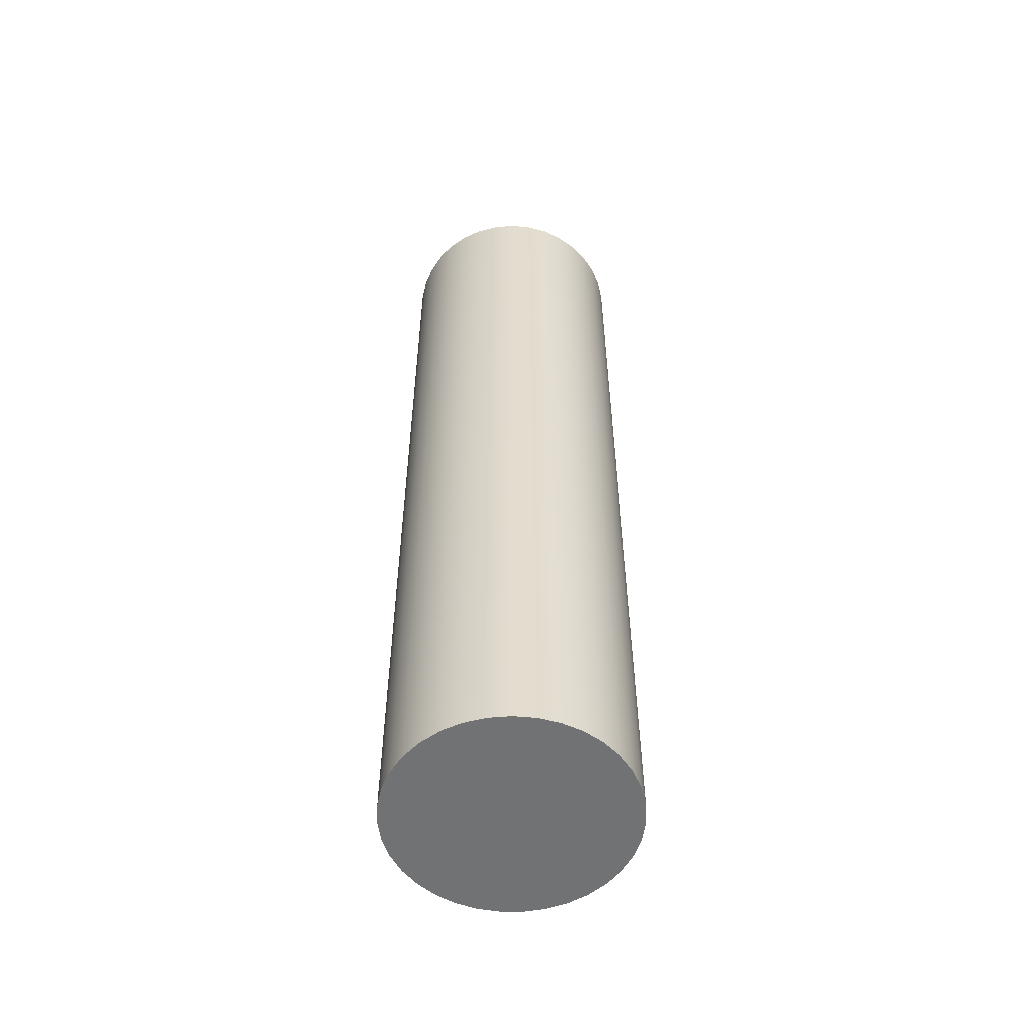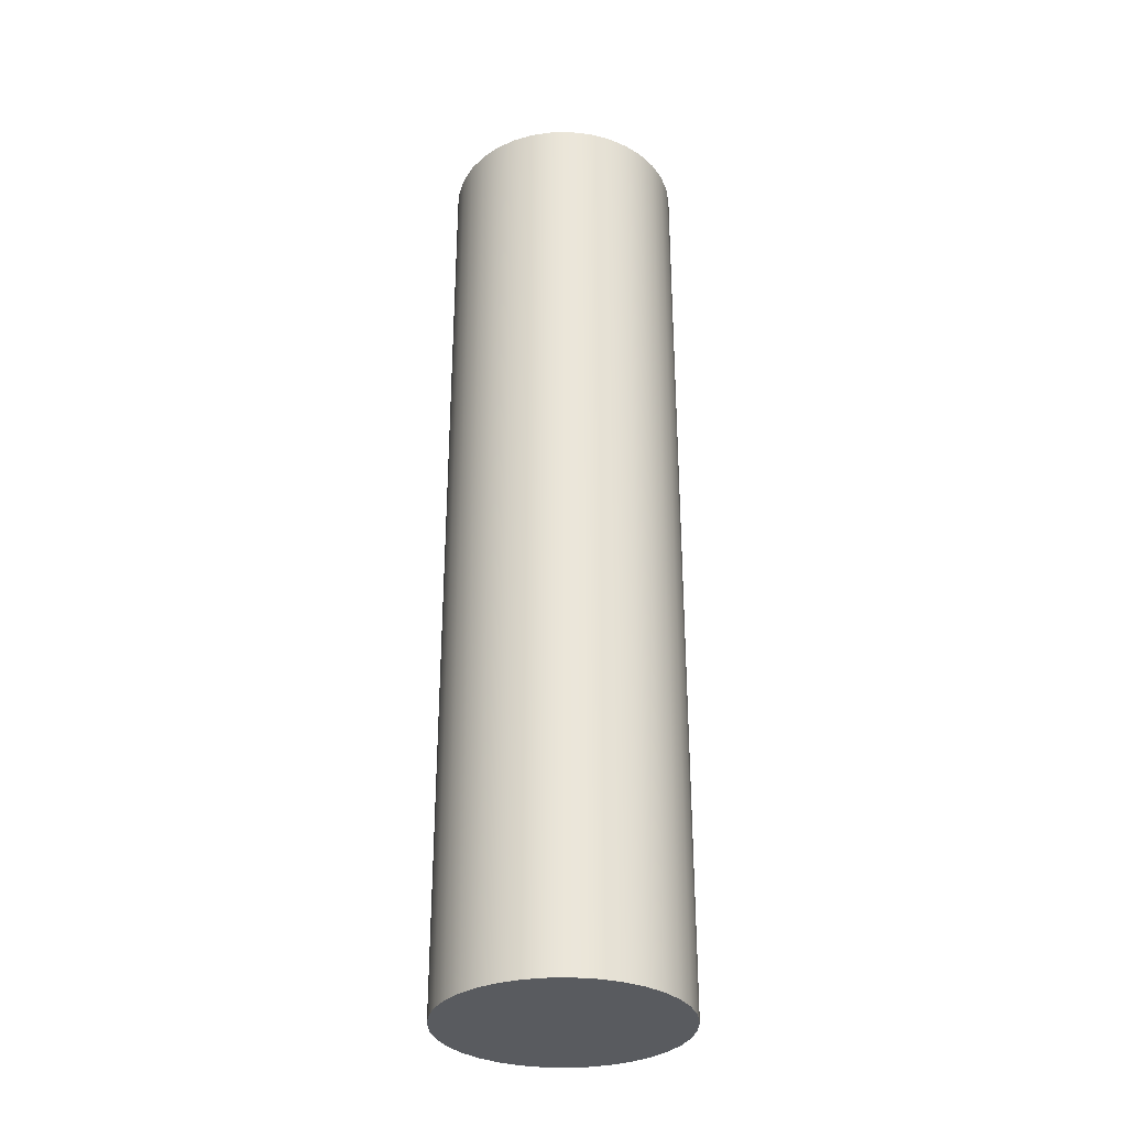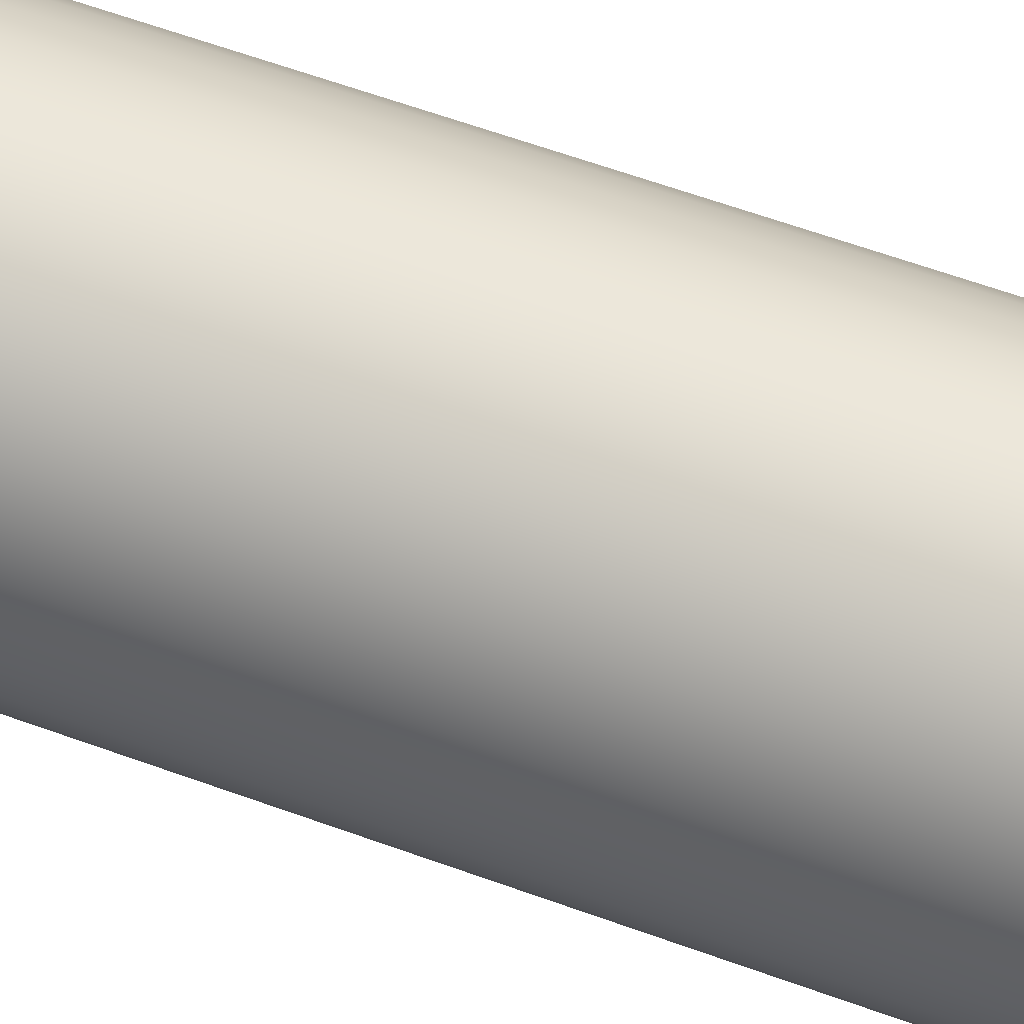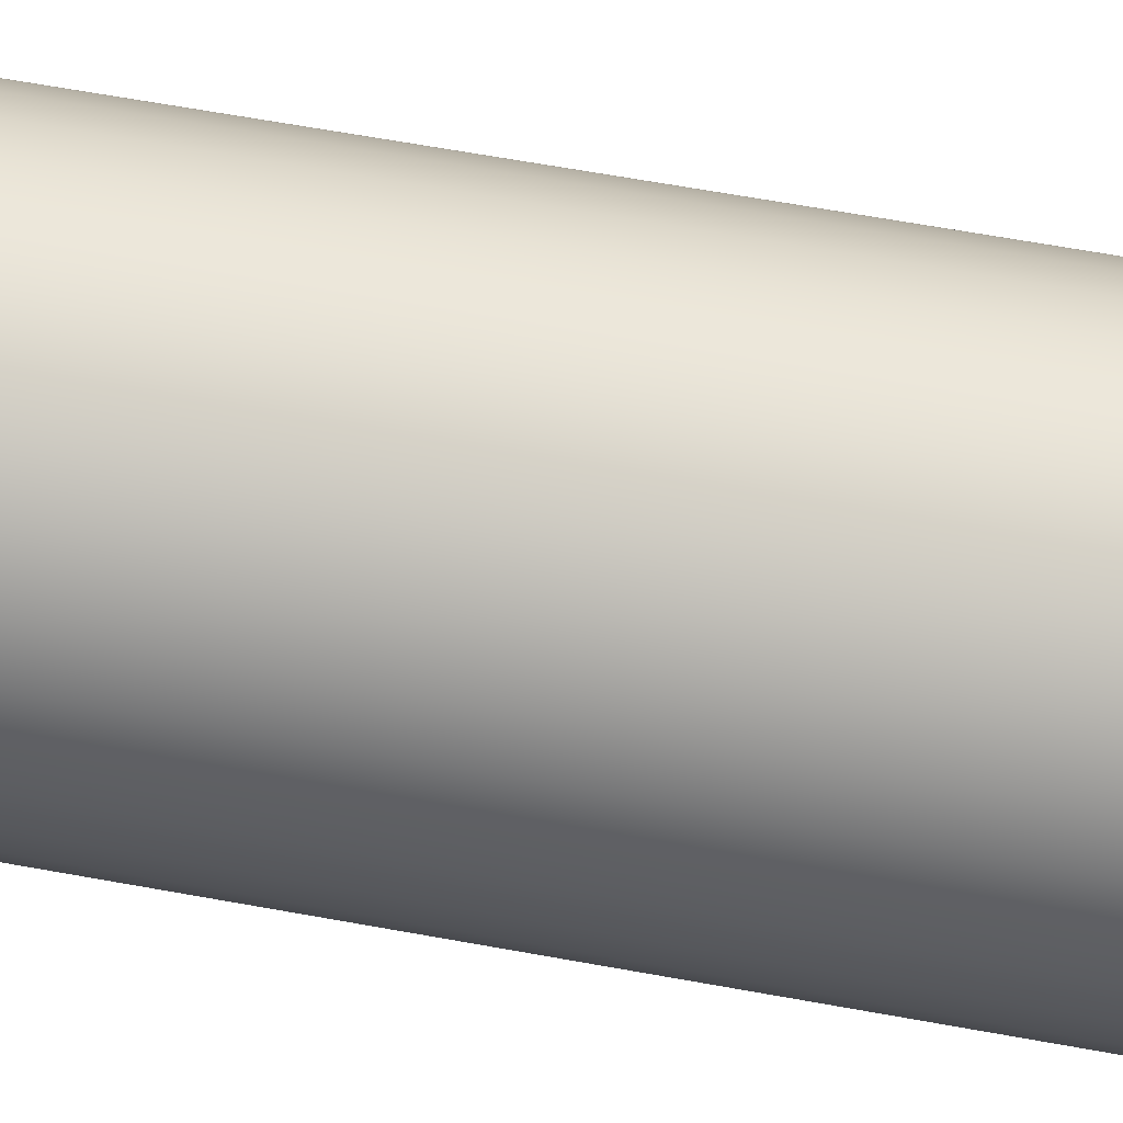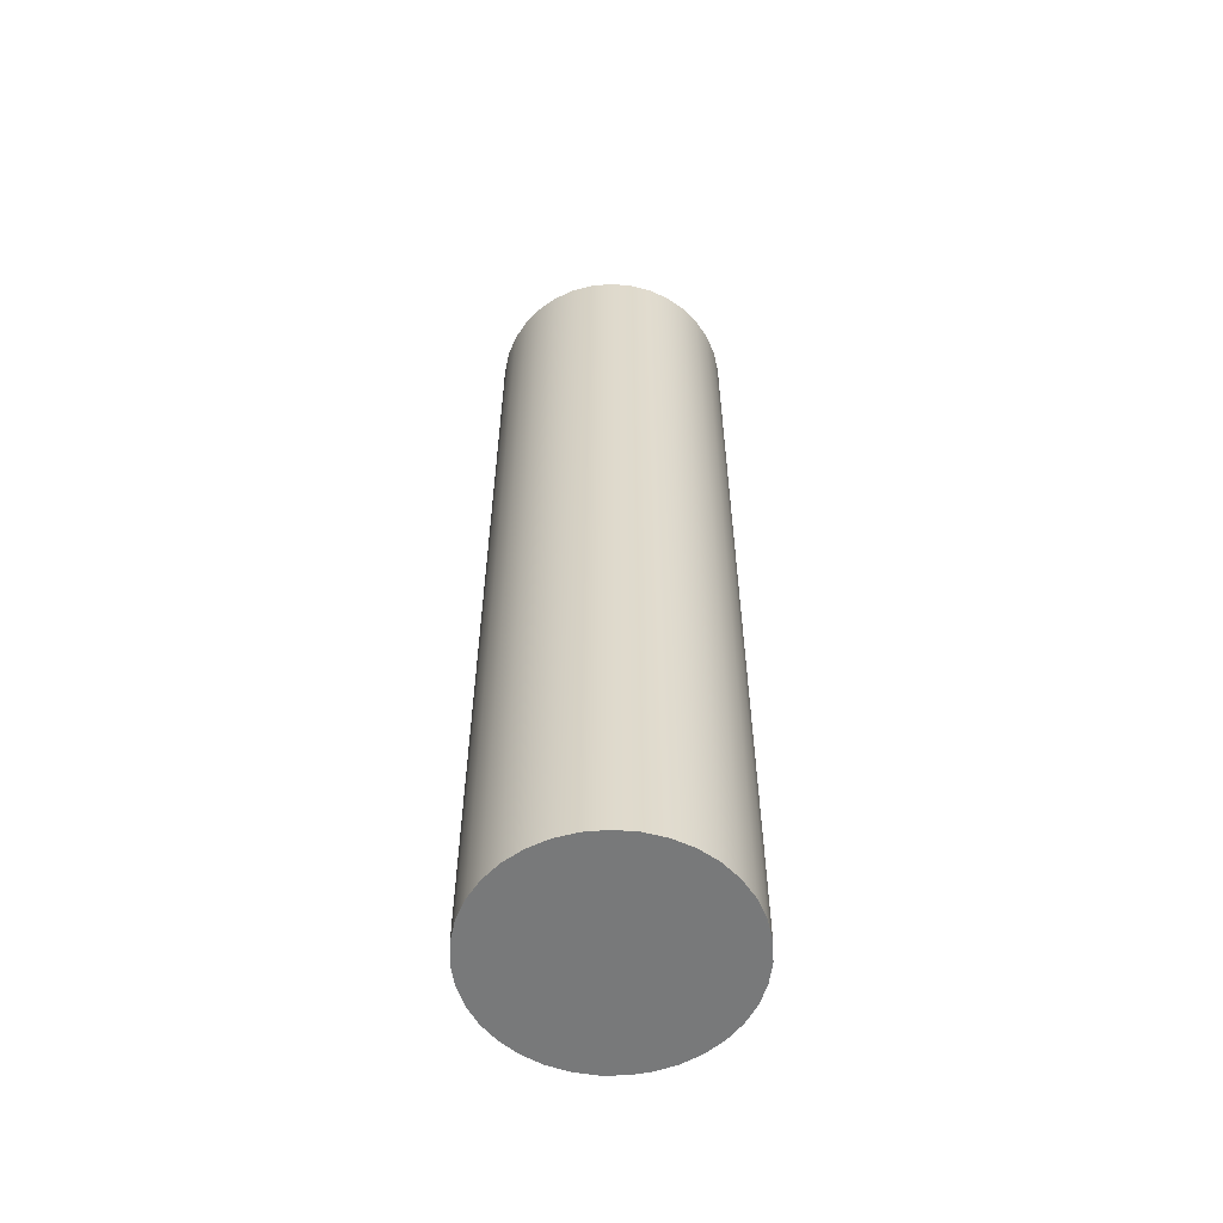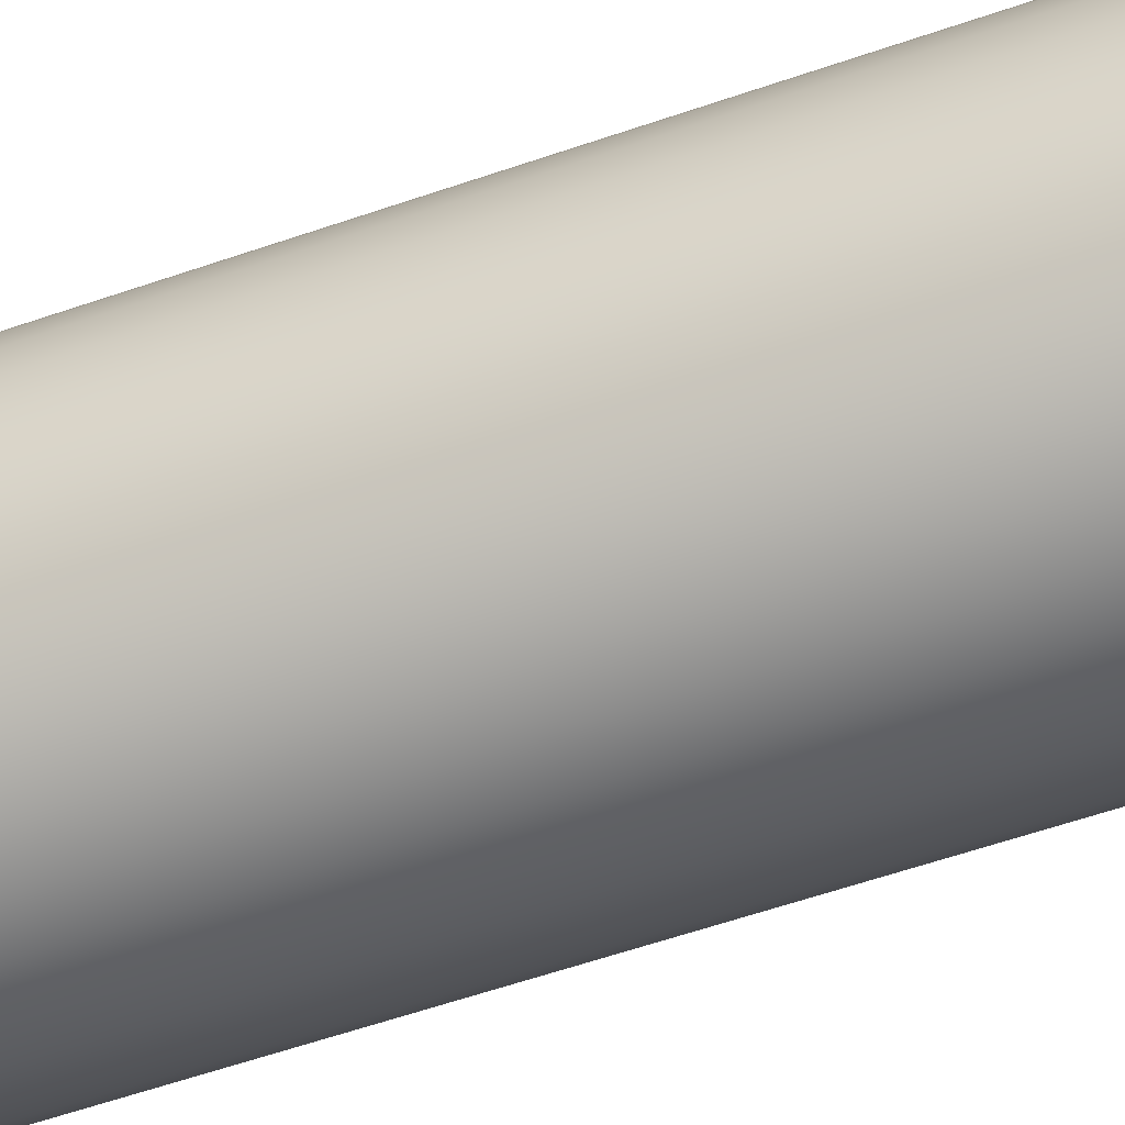
<metadata>
{"format":"obj","ext":"obj","renderer":"f3d","projection":"perspective","resolution":1024,"background":"white","views":[{"elev":-55.4,"azim":167.2,"up":"+Y"},{"elev":-32.1,"azim":142.4,"up":"+Y"},{"elev":56.8,"azim":-68.7,"up":"+Z"},{"elev":57.5,"azim":101.1,"up":"+Z"},{"elev":-57.7,"azim":85.2,"up":"+Y"},{"elev":-52.7,"azim":111.0,"up":"+Z"}]}
</metadata>
<code>
v -2.5 20 3.062e-16
v -2.46 20 -0.4464
v -2.341 20 -0.8784
v -2.146 20 -1.282
v -1.883 20 -1.645
v -1.559 20 -1.955
v -1.185 20 -2.201
v -0.7725 20 -2.378
v -0.3356 20 -2.477
v 0.1122 20 -2.497
v 0.5563 20 -2.437
v 0.9826 20 -2.299
v 1.377 20 -2.086
v 1.728 20 -1.807
v 2.023 20 -1.469
v 2.252 20 -1.085
v 2.41 20 -0.6651
v 2.49 20 -0.2241
v 2.49 20 0.2241
v 2.41 20 0.6651
v 2.252 20 1.085
v 2.023 20 1.469
v 1.728 20 1.807
v 1.377 20 2.086
v 0.9826 20 2.299
v 0.5563 20 2.437
v 0.1122 20 2.497
v -0.3356 20 2.477
v -0.7725 20 2.378
v -1.185 20 2.201
v -1.559 20 1.955
v -1.883 20 1.645
v -2.146 20 1.282
v -2.341 20 0.8784
v -2.46 20 0.4464
v -2.5 0 3.062e-16
v -2.46 0 0.4464
v -2.341 0 0.8784
v -2.146 0 1.282
v -1.883 0 1.645
v -1.559 0 1.955
v -1.185 0 2.201
v -0.7725 0 2.378
v -0.3356 0 2.477
v 0.1122 0 2.497
v 0.5563 0 2.437
v 0.9826 0 2.299
v 1.377 0 2.086
v 1.728 0 1.807
v 2.023 0 1.469
v 2.252 0 1.085
v 2.41 0 0.6651
v 2.49 0 0.2241
v 2.49 0 -0.2241
v 2.41 0 -0.6651
v 2.252 0 -1.085
v 2.023 0 -1.469
v 1.728 0 -1.807
v 1.377 0 -2.086
v 0.9826 0 -2.299
v 0.5563 0 -2.437
v 0.1122 0 -2.497
v -0.3356 0 -2.477
v -0.7725 0 -2.378
v -1.185 0 -2.201
v -1.559 0 -1.955
v -1.883 0 -1.645
v -2.146 0 -1.282
v -2.341 0 -0.8784
v -2.46 0 -0.4464
v -2.5 0 3.062e-16
v -2.5 20 3.062e-16
v -2.5 20 3.062e-16
v -2.46 20 0.4464
v -2.341 20 0.8784
v -2.146 20 1.282
v -1.883 20 1.645
v -1.559 20 1.955
v -1.185 20 2.201
v -0.7725 20 2.378
v -0.3356 20 2.477
v 0.1122 20 2.497
v 0.5563 20 2.437
v 0.9826 20 2.299
v 1.377 20 2.086
v 1.728 20 1.807
v 2.023 20 1.469
v 2.252 20 1.085
v 2.41 20 0.6651
v 2.49 20 0.2241
v 2.49 20 -0.2241
v 2.41 20 -0.6651
v 2.252 20 -1.085
v 2.023 20 -1.469
v 1.728 20 -1.807
v 1.377 20 -2.086
v 0.9826 20 -2.299
v 0.5563 20 -2.437
v 0.1122 20 -2.497
v -0.3356 20 -2.477
v -0.7725 20 -2.378
v -1.185 20 -2.201
v -1.559 20 -1.955
v -1.883 20 -1.645
v -2.146 20 -1.282
v -2.341 20 -0.8784
v -2.46 20 -0.4464
v -2.5 0 3.062e-16
v -2.46 0 -0.4464
v -2.341 0 -0.8784
v -2.146 0 -1.282
v -1.883 0 -1.645
v -1.559 0 -1.955
v -1.185 0 -2.201
v -0.7725 0 -2.378
v -0.3356 0 -2.477
v 0.1122 0 -2.497
v 0.5563 0 -2.437
v 0.9826 0 -2.299
v 1.377 0 -2.086
v 1.728 0 -1.807
v 2.023 0 -1.469
v 2.252 0 -1.085
v 2.41 0 -0.6651
v 2.49 0 -0.2241
v 2.49 0 0.2241
v 2.41 0 0.6651
v 2.252 0 1.085
v 2.023 0 1.469
v 1.728 0 1.807
v 1.377 0 2.086
v 0.9826 0 2.299
v 0.5563 0 2.437
v 0.1122 0 2.497
v -0.3356 0 2.477
v -0.7725 0 2.378
v -1.185 0 2.201
v -1.559 0 1.955
v -1.883 0 1.645
v -2.146 0 1.282
v -2.341 0 0.8784
v -2.46 0 0.4464
v 2 19 -2.449e-16
v 1.959 19 0.4026
v 1.838 19 0.7887
v 1.642 19 1.143
v 1.378 19 1.45
v 1.058 19 1.697
v 0.6946 19 1.876
v 0.3029 19 1.977
v -0.1013 19 1.997
v -0.5013 19 1.936
v -0.8808 19 1.796
v -1.224 19 1.582
v -1.518 19 1.303
v -1.749 19 0.9706
v -1.908 19 0.5987
v -1.99 19 0.2023
v -1.99 19 -0.2023
v -1.908 19 -0.5987
v -1.749 19 -0.9706
v -1.518 19 -1.303
v -1.224 19 -1.582
v -0.8808 19 -1.796
v -0.5013 19 -1.936
v -0.1013 19 -1.997
v 0.3029 19 -1.977
v 0.6946 19 -1.876
v 1.058 19 -1.697
v 1.378 19 -1.45
v 1.642 19 -1.143
v 1.838 19 -0.7887
v 1.959 19 -0.4026
v 2 19 -2.449e-16
v 1.959 19 -0.4026
v 1.838 19 -0.7887
v 1.642 19 -1.143
v 1.378 19 -1.45
v 1.058 19 -1.697
v 0.6946 19 -1.876
v 0.3029 19 -1.977
v -0.1013 19 -1.997
v -0.5013 19 -1.936
v -0.8808 19 -1.796
v -1.224 19 -1.582
v -1.518 19 -1.303
v -1.749 19 -0.9706
v -1.908 19 -0.5987
v -1.99 19 -0.2023
v -1.99 19 0.2023
v -1.908 19 0.5987
v -1.749 19 0.9706
v -1.518 19 1.303
v -1.224 19 1.582
v -0.8808 19 1.796
v -0.5013 19 1.936
v -0.1013 19 1.997
v 0.3029 19 1.977
v 0.6946 19 1.876
v 1.058 19 1.697
v 1.378 19 1.45
v 1.642 19 1.143
v 1.838 19 0.7887
v 1.959 19 0.4026
v 2 1 -2.449e-16
v 1.959 1 0.4026
v 1.838 1 0.7887
v 1.642 1 1.143
v 1.378 1 1.45
v 1.058 1 1.697
v 0.6946 1 1.876
v 0.3029 1 1.977
v -0.1013 1 1.997
v -0.5013 1 1.936
v -0.8808 1 1.796
v -1.224 1 1.582
v -1.518 1 1.303
v -1.749 1 0.9706
v -1.908 1 0.5987
v -1.99 1 0.2023
v -1.99 1 -0.2023
v -1.908 1 -0.5987
v -1.749 1 -0.9706
v -1.518 1 -1.303
v -1.224 1 -1.582
v -0.8808 1 -1.796
v -0.5013 1 -1.936
v -0.1013 1 -1.997
v 0.3029 1 -1.977
v 0.6946 1 -1.876
v 1.058 1 -1.697
v 1.378 1 -1.45
v 1.642 1 -1.143
v 1.838 1 -0.7887
v 1.959 1 -0.4026
v 2 1 -2.449e-16
v 2 19 -2.449e-16
v 2 1 -2.449e-16
v 1.959 1 -0.4026
v 1.838 1 -0.7887
v 1.642 1 -1.143
v 1.378 1 -1.45
v 1.058 1 -1.697
v 0.6946 1 -1.876
v 0.3029 1 -1.977
v -0.1013 1 -1.997
v -0.5013 1 -1.936
v -0.8808 1 -1.796
v -1.224 1 -1.582
v -1.518 1 -1.303
v -1.749 1 -0.9706
v -1.908 1 -0.5987
v -1.99 1 -0.2023
v -1.99 1 0.2023
v -1.908 1 0.5987
v -1.749 1 0.9706
v -1.518 1 1.303
v -1.224 1 1.582
v -0.8808 1 1.796
v -0.5013 1 1.936
v -0.1013 1 1.997
v 0.3029 1 1.977
v 0.6946 1 1.876
v 1.058 1 1.697
v 1.378 1 1.45
v 1.642 1 1.143
v 1.838 1 0.7887
v 1.959 1 0.4026
g debf9fdc-e2ef-11ea-a94c-54bf646e7e1f
f 2 70 1
f 1 70 71
f 72 36 35
f 35 36 37
f 35 37 34
f 34 37 38
f 34 38 33
f 33 38 39
f 33 39 32
f 32 39 40
f 32 40 31
f 31 40 41
f 31 41 30
f 30 41 42
f 30 42 29
f 29 42 43
f 29 43 28
f 28 43 44
f 28 44 27
f 27 44 45
f 27 45 26
f 26 45 46
f 26 46 25
f 25 46 47
f 25 47 24
f 24 47 48
f 24 48 23
f 23 48 49
f 23 49 22
f 22 49 50
f 22 50 21
f 21 50 51
f 21 51 20
f 20 51 52
f 20 52 19
f 19 52 53
f 19 53 18
f 18 53 54
f 18 54 17
f 17 54 55
f 17 55 16
f 16 55 56
f 16 56 15
f 15 56 57
f 15 57 14
f 14 57 58
f 14 58 13
f 13 58 59
f 13 59 12
f 12 59 60
f 12 60 11
f 11 60 61
f 11 61 10
f 10 61 62
f 10 62 9
f 9 62 63
f 9 63 8
f 8 63 64
f 8 64 7
f 7 64 65
f 7 65 6
f 6 65 66
f 6 66 5
f 5 66 67
f 5 67 4
f 4 67 68
f 4 68 3
f 3 68 69
f 3 69 2
f 2 69 70
g dec1e9ee-e2ef-11ea-9b83-54bf646e7e1f
f 73 74 107
f 107 74 106
f 106 74 75
f 106 75 105
f 105 75 76
f 105 76 104
f 104 76 103
f 103 76 102
f 102 76 101
f 101 76 100
f 100 76 99
f 99 76 98
f 98 76 97
f 97 76 96
f 96 76 95
f 95 76 77
f 95 77 94
f 94 77 93
f 93 77 92
f 92 77 91
f 91 77 90
f 90 77 89
f 89 77 88
f 88 77 87
f 87 77 86
f 86 77 78
f 86 78 85
f 85 78 79
f 85 79 84
f 84 79 80
f 84 80 83
f 83 80 81
f 83 81 82
g dec433e2-e2ef-11ea-a983-54bf646e7e1f
f 108 109 142
f 142 109 110
f 142 110 141
f 141 110 111
f 141 111 140
f 140 111 112
f 140 112 113
f 113 114 140
f 140 114 115
f 140 115 116
f 116 117 140
f 140 117 118
f 140 118 119
f 119 120 140
f 140 120 121
f 140 121 139
f 139 121 122
f 139 122 123
f 123 124 139
f 139 124 125
f 139 125 126
f 126 127 139
f 139 127 128
f 139 128 129
f 129 130 139
f 139 130 138
f 138 130 131
f 138 131 137
f 137 131 132
f 137 132 136
f 136 132 133
f 136 133 135
f 135 133 134
g df1b2d76-e2ef-11ea-8e0a-54bf646e7e1f
f 143 144 173
f 173 144 145
f 173 145 172
f 172 145 146
f 172 146 171
f 171 146 147
f 171 147 170
f 170 147 148
f 170 148 149
f 149 150 170
f 170 150 151
f 170 151 152
f 152 153 170
f 170 153 154
f 170 154 155
f 155 156 170
f 170 156 157
f 170 157 158
f 158 159 170
f 170 159 160
f 170 160 169
f 169 160 161
f 169 161 162
f 162 163 169
f 169 163 164
f 169 164 168
f 168 164 165
f 168 165 167
f 167 165 166
g df1dc54c-e2ef-11ea-9311-54bf646e7e1f
f 175 235 174
f 174 235 236
f 237 205 204
f 204 205 206
f 204 206 203
f 203 206 207
f 203 207 202
f 202 207 208
f 202 208 201
f 201 208 209
f 201 209 200
f 200 209 210
f 200 210 199
f 199 210 211
f 199 211 198
f 198 211 212
f 198 212 197
f 197 212 213
f 197 213 196
f 196 213 214
f 196 214 195
f 195 214 215
f 195 215 194
f 194 215 216
f 194 216 193
f 193 216 217
f 193 217 192
f 192 217 218
f 192 218 191
f 191 218 219
f 191 219 190
f 190 219 220
f 190 220 189
f 189 220 221
f 189 221 188
f 188 221 222
f 188 222 187
f 187 222 223
f 187 223 186
f 186 223 224
f 186 224 185
f 185 224 225
f 185 225 184
f 184 225 226
f 184 226 183
f 183 226 227
f 183 227 182
f 182 227 228
f 182 228 181
f 181 228 229
f 181 229 180
f 180 229 230
f 180 230 179
f 179 230 231
f 179 231 178
f 178 231 232
f 178 232 177
f 177 232 233
f 177 233 176
f 176 233 234
f 176 234 175
f 175 234 235
g df205d80-e2ef-11ea-b5c6-54bf646e7e1f
f 238 239 268
f 268 239 267
f 267 239 240
f 267 240 266
f 266 240 241
f 266 241 265
f 265 241 242
f 265 242 264
f 264 242 263
f 263 242 262
f 262 242 261
f 261 242 260
f 260 242 259
f 259 242 258
f 258 242 257
f 257 242 256
f 256 242 255
f 255 242 254
f 254 242 253
f 253 242 252
f 252 242 243
f 252 243 251
f 251 243 250
f 250 243 249
f 249 243 248
f 248 243 244
f 248 244 247
f 247 244 245
f 247 245 246

</code>
